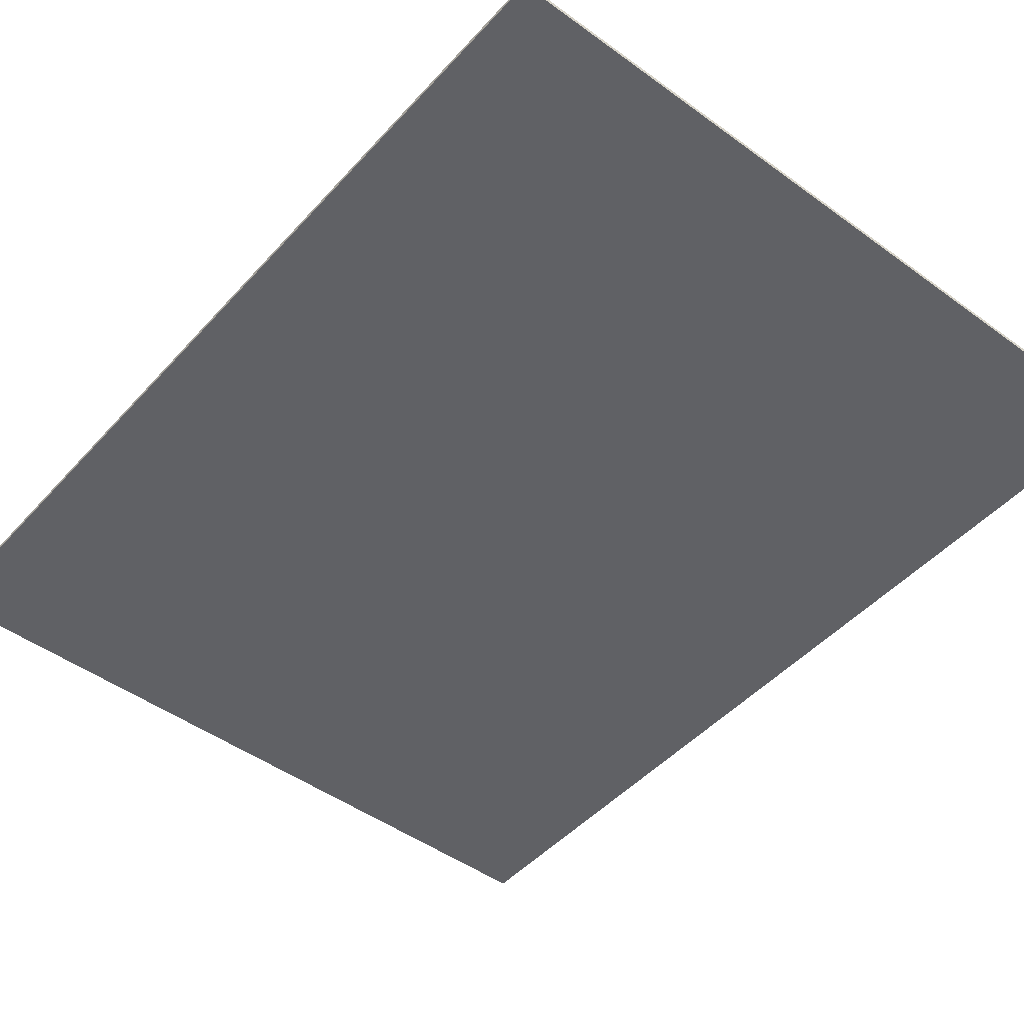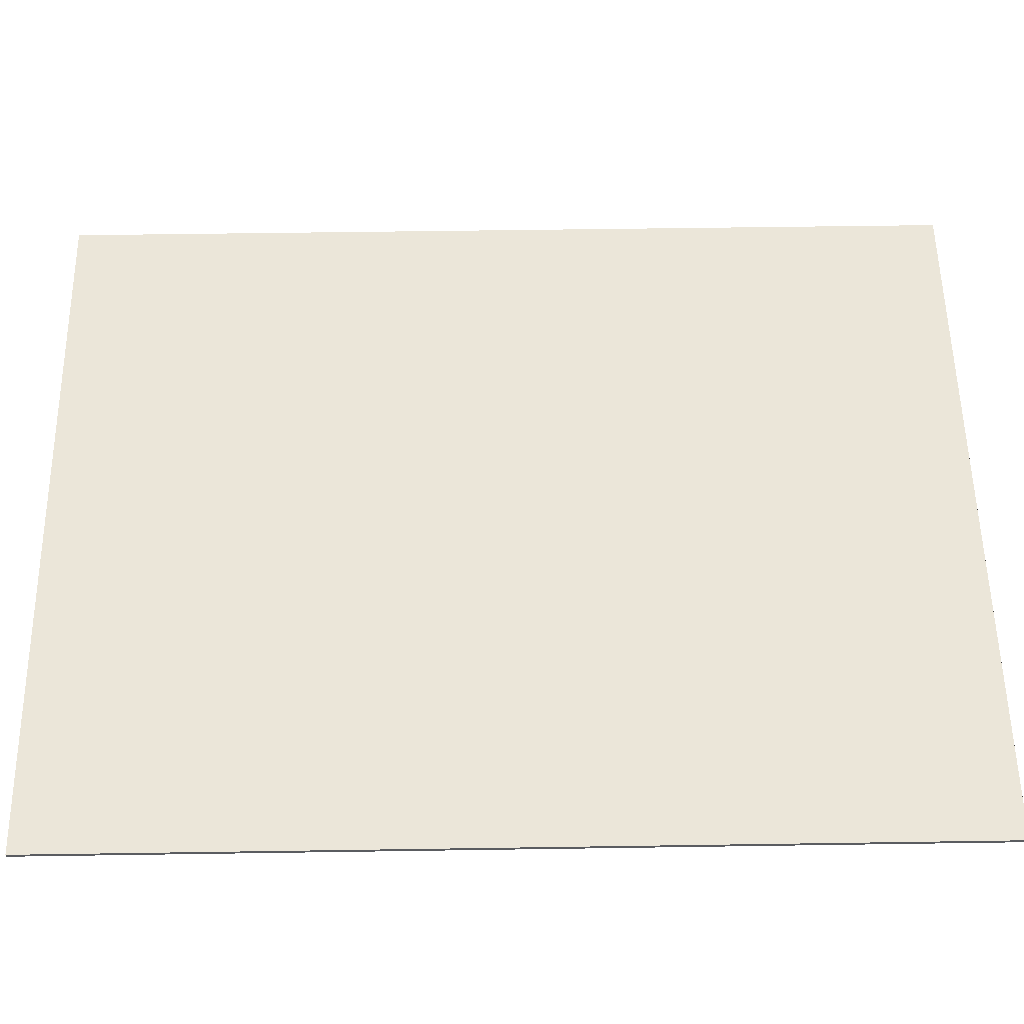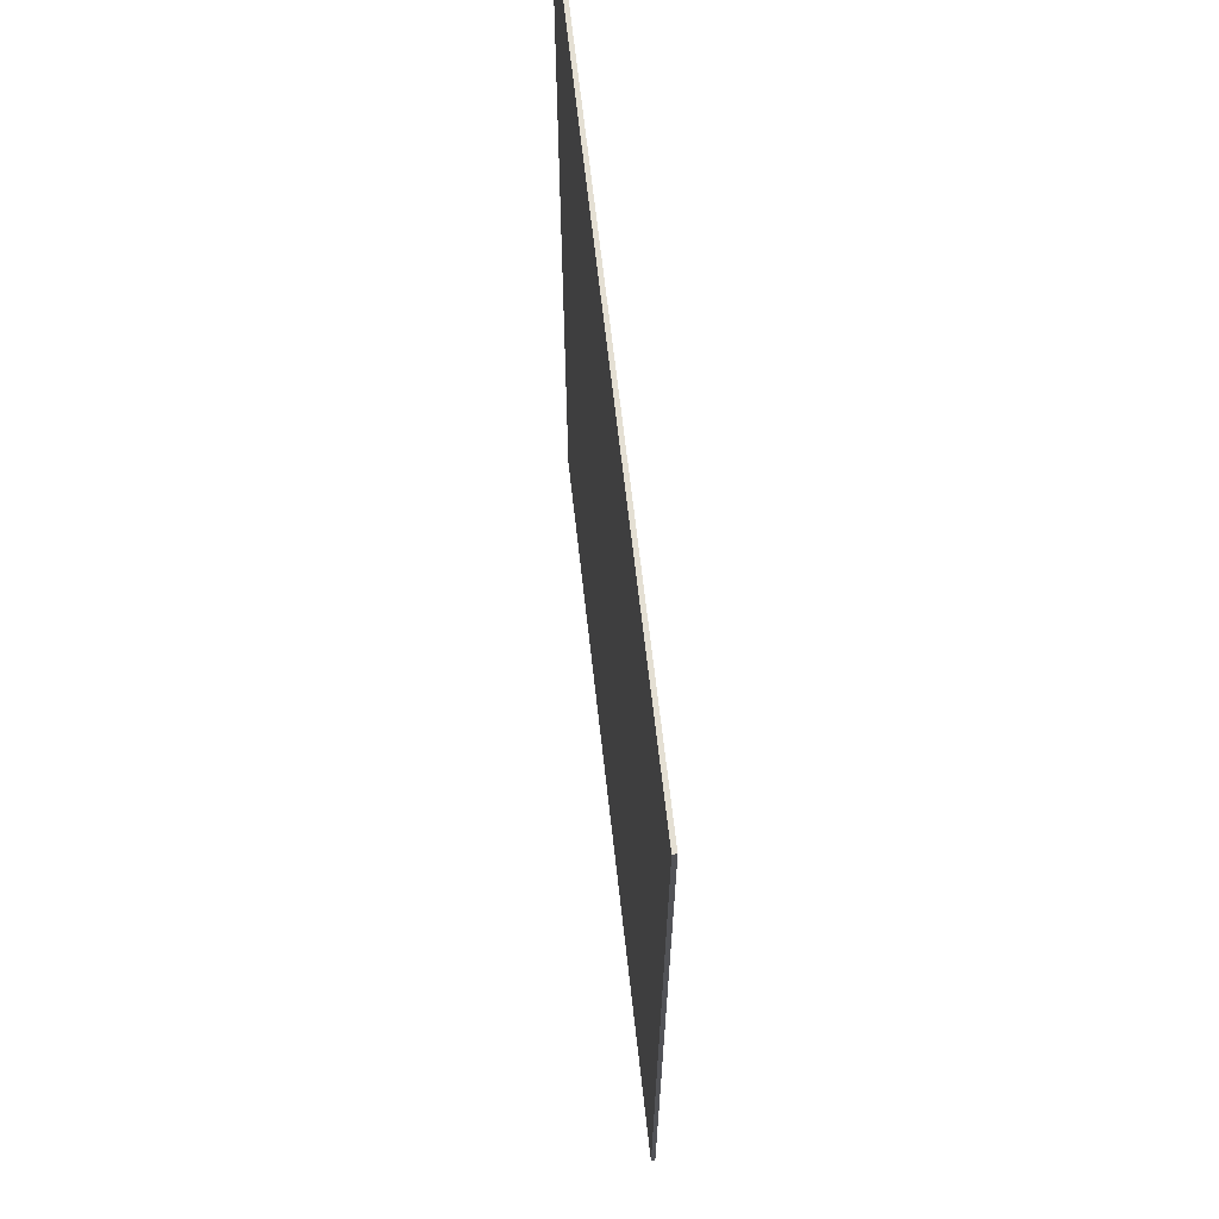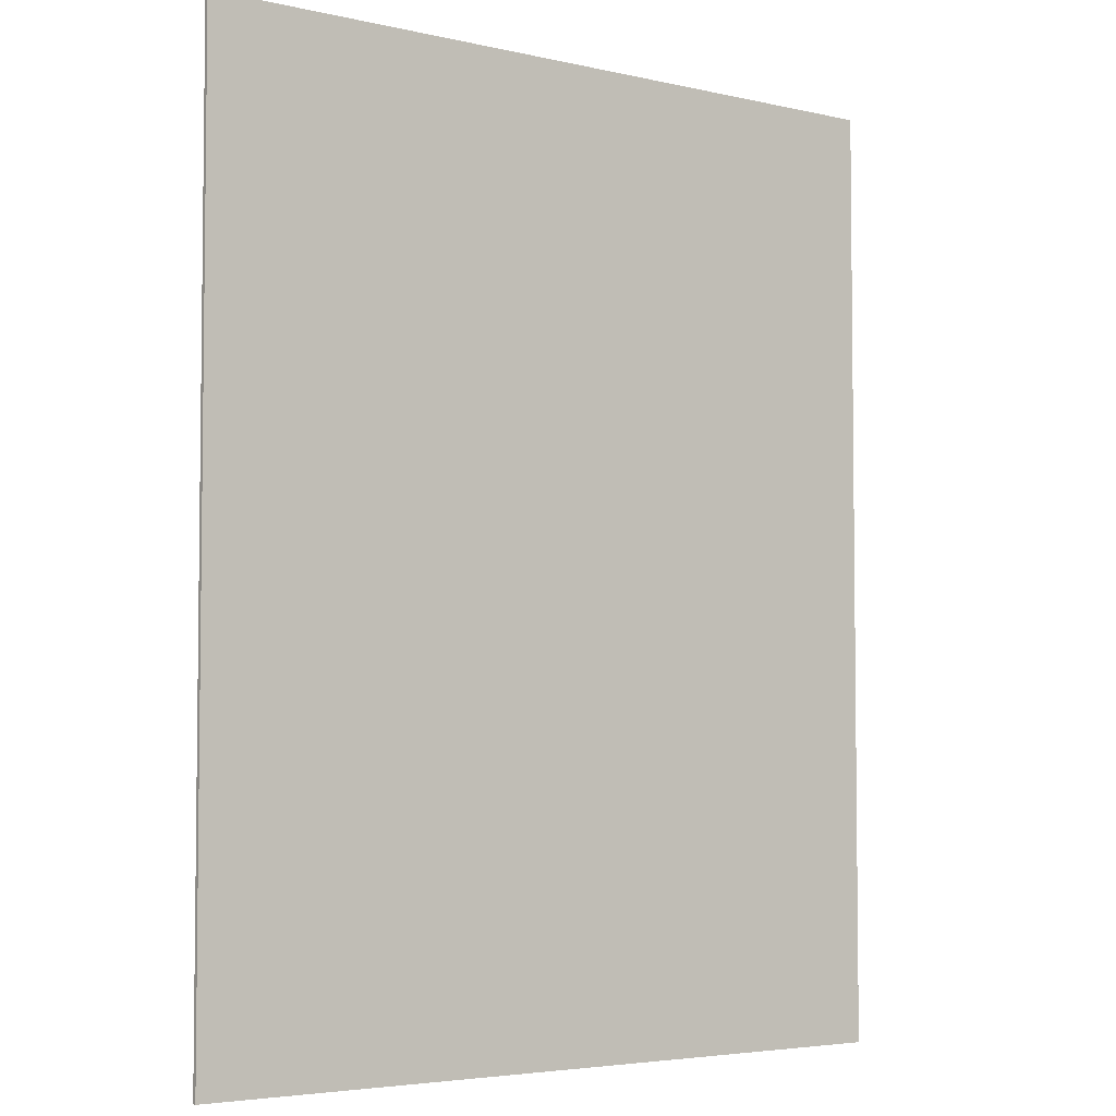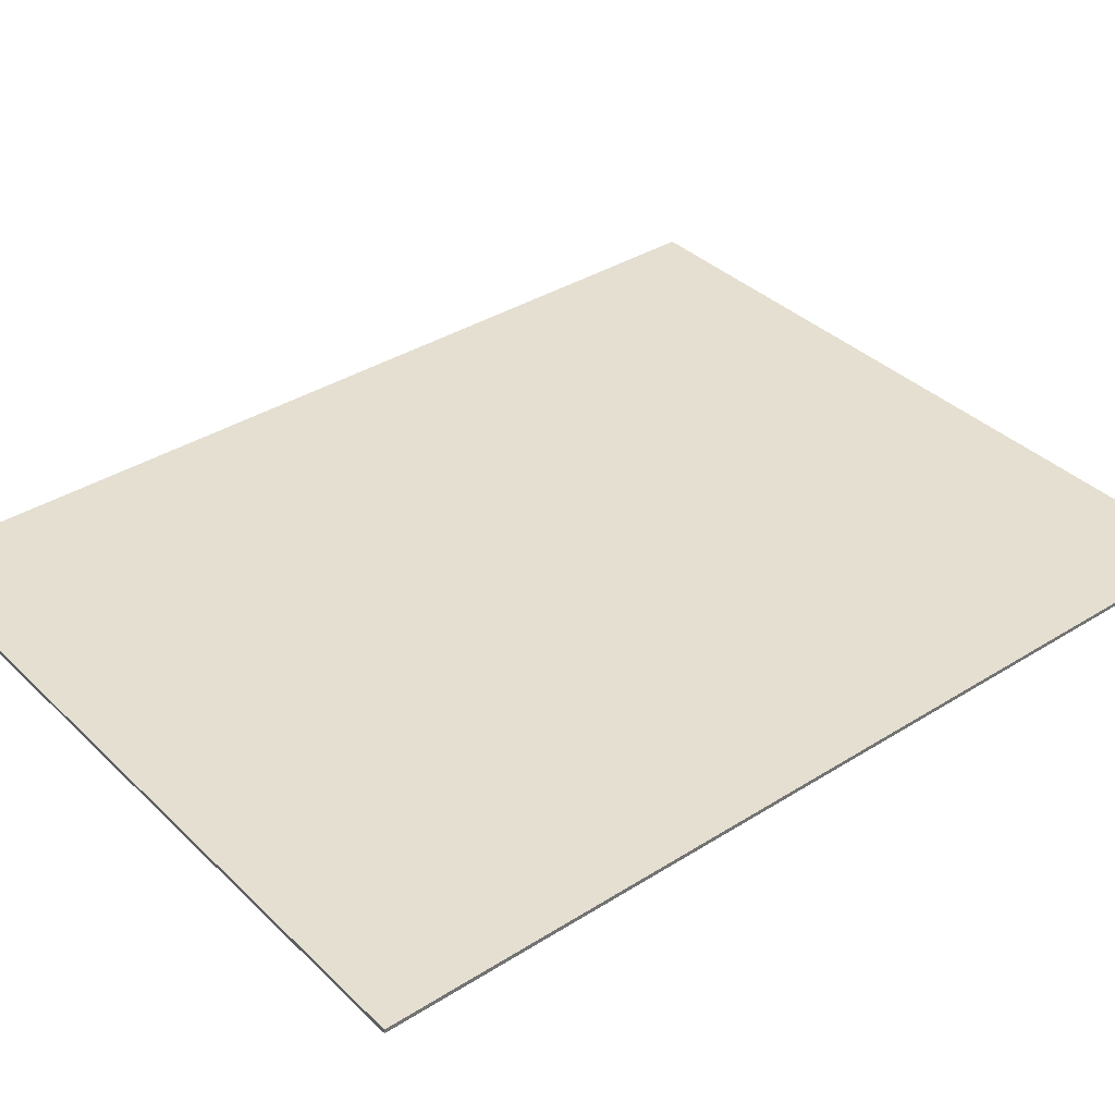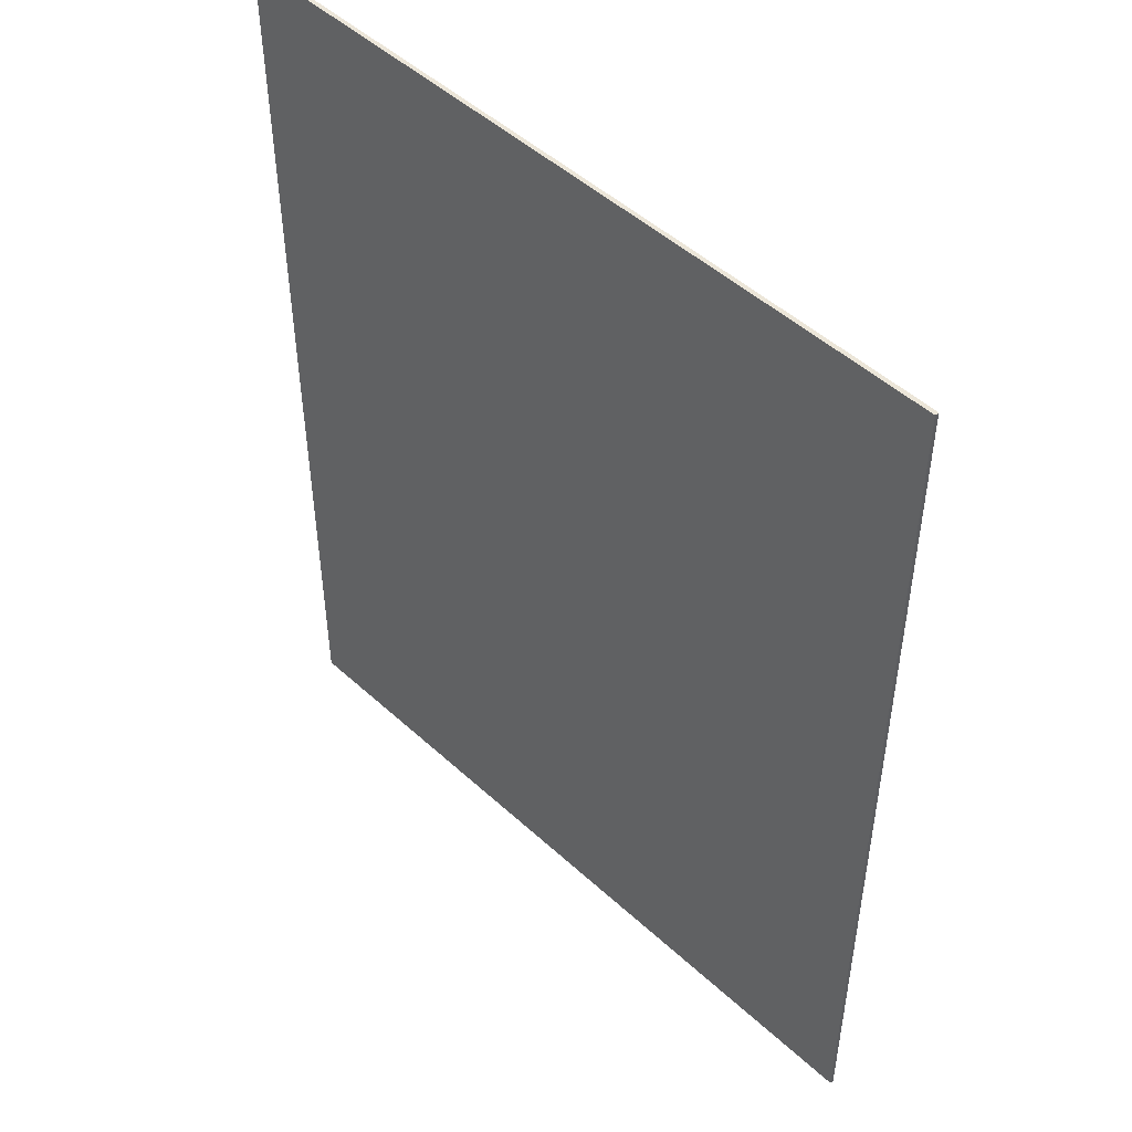
<metadata>
{"format":"obj","ext":"obj","renderer":"f3d","projection":"perspective","resolution":1024,"background":"white","views":[{"elev":-47.1,"azim":140.5,"up":"+Z"},{"elev":55.8,"azim":-90.9,"up":"+Z"},{"elev":66.8,"azim":83.6,"up":"+Y"},{"elev":-4.4,"azim":-36.5,"up":"+Y"},{"elev":36.7,"azim":-129.2,"up":"+Z"},{"elev":49.0,"azim":-134.6,"up":"+Y"}]}
</metadata>
<code>
o BACK1/BACK/mesh8/mesh8-geometry#mesh8-geometry
v 0.6099 -0.7481 -0.2912
v 0.6099 0.741 -0.2848
v 0.6099 -0.7481 -0.2848
v 0.6099 0.741 -0.2912
v -0.5743 -0.7481 -0.2848
v -0.5743 0.741 -0.2912
v -0.5743 0.741 -0.2848
v -0.5743 -0.7481 -0.2912
f 1 2 3
f 2 1 4
f 3 2 1
f 4 1 2
f 2 5 3
f 3 5 2
f 5 1 3
f 3 1 5
f 1 6 4
f 4 6 1
f 6 2 4
f 4 2 6
f 5 2 7
f 7 2 5
f 1 5 8
f 8 5 1
f 6 1 8
f 8 1 6
f 2 6 7
f 7 6 2
f 6 5 7
f 7 5 6
f 5 6 8
f 8 6 5

</code>
